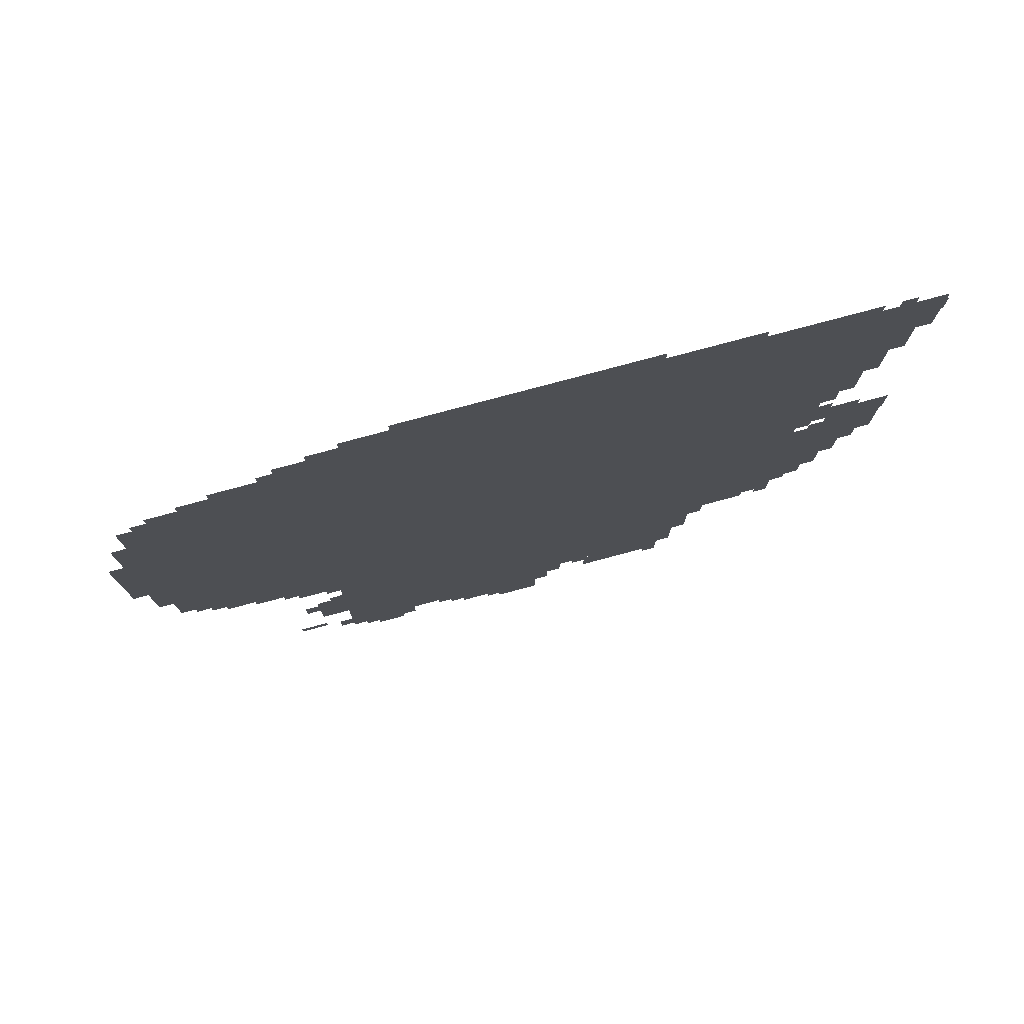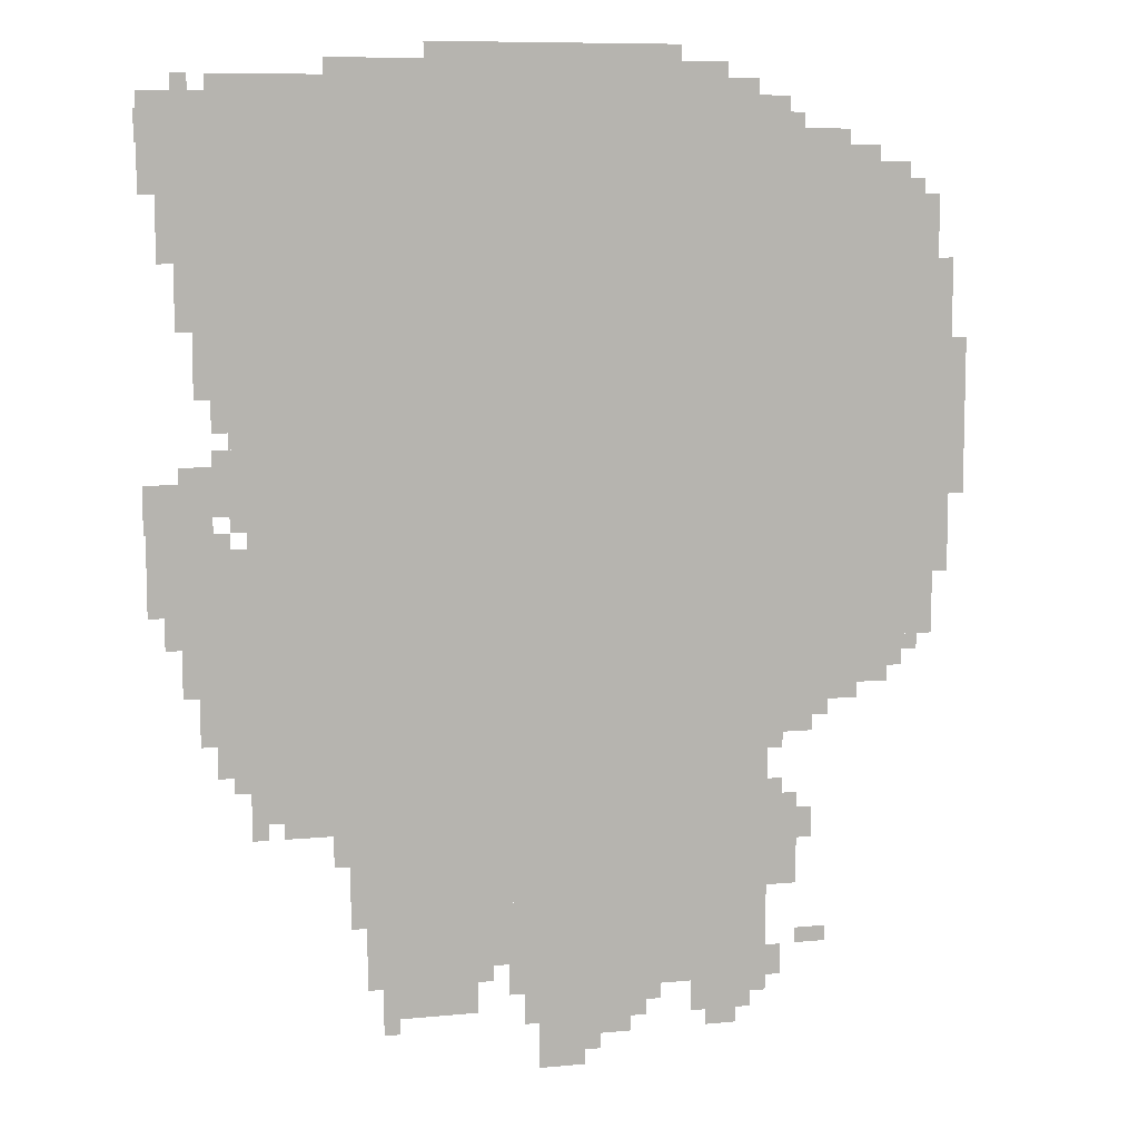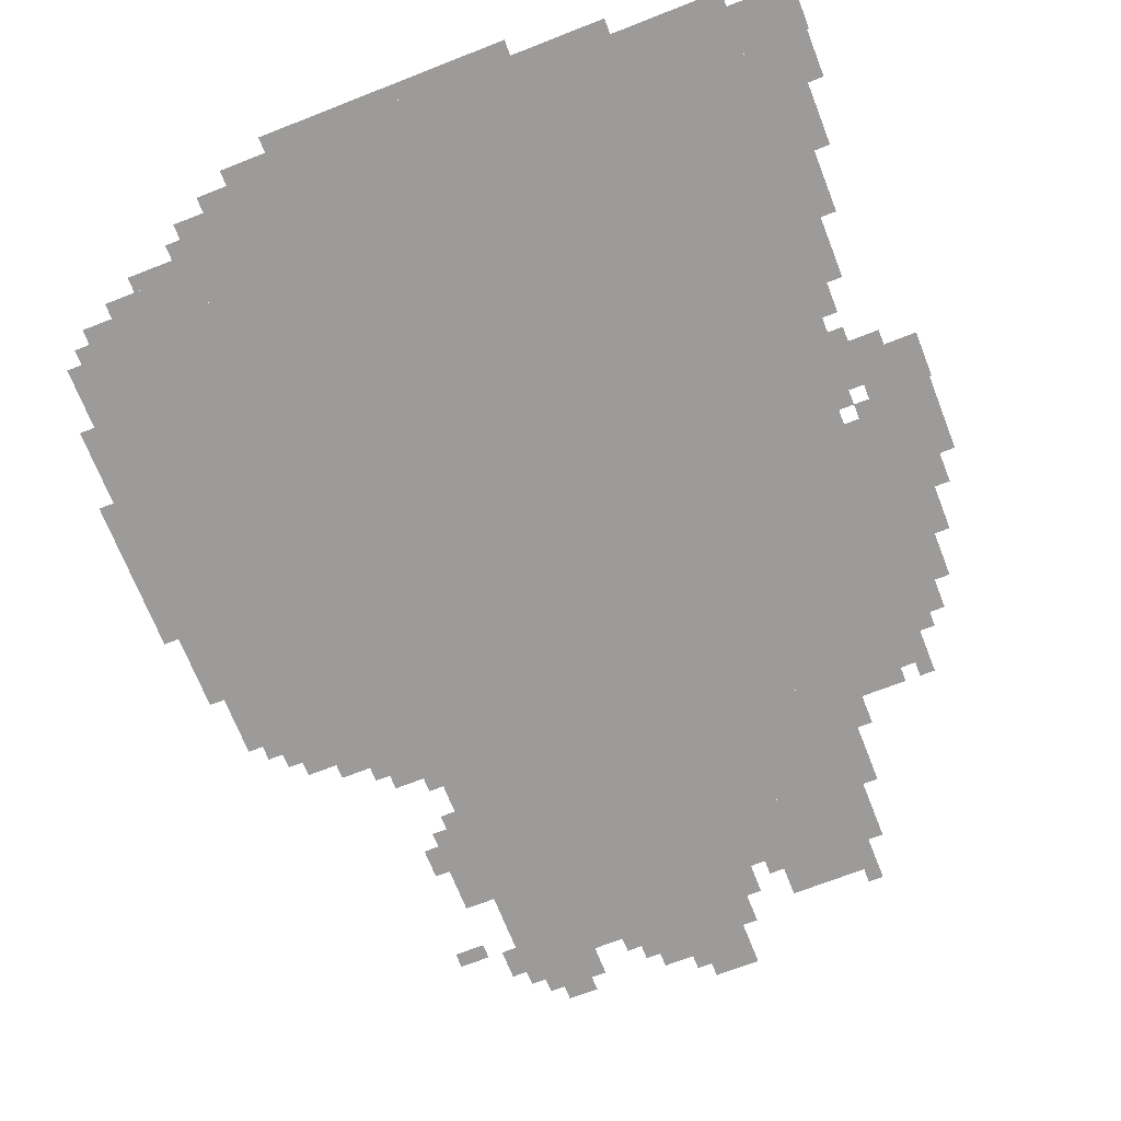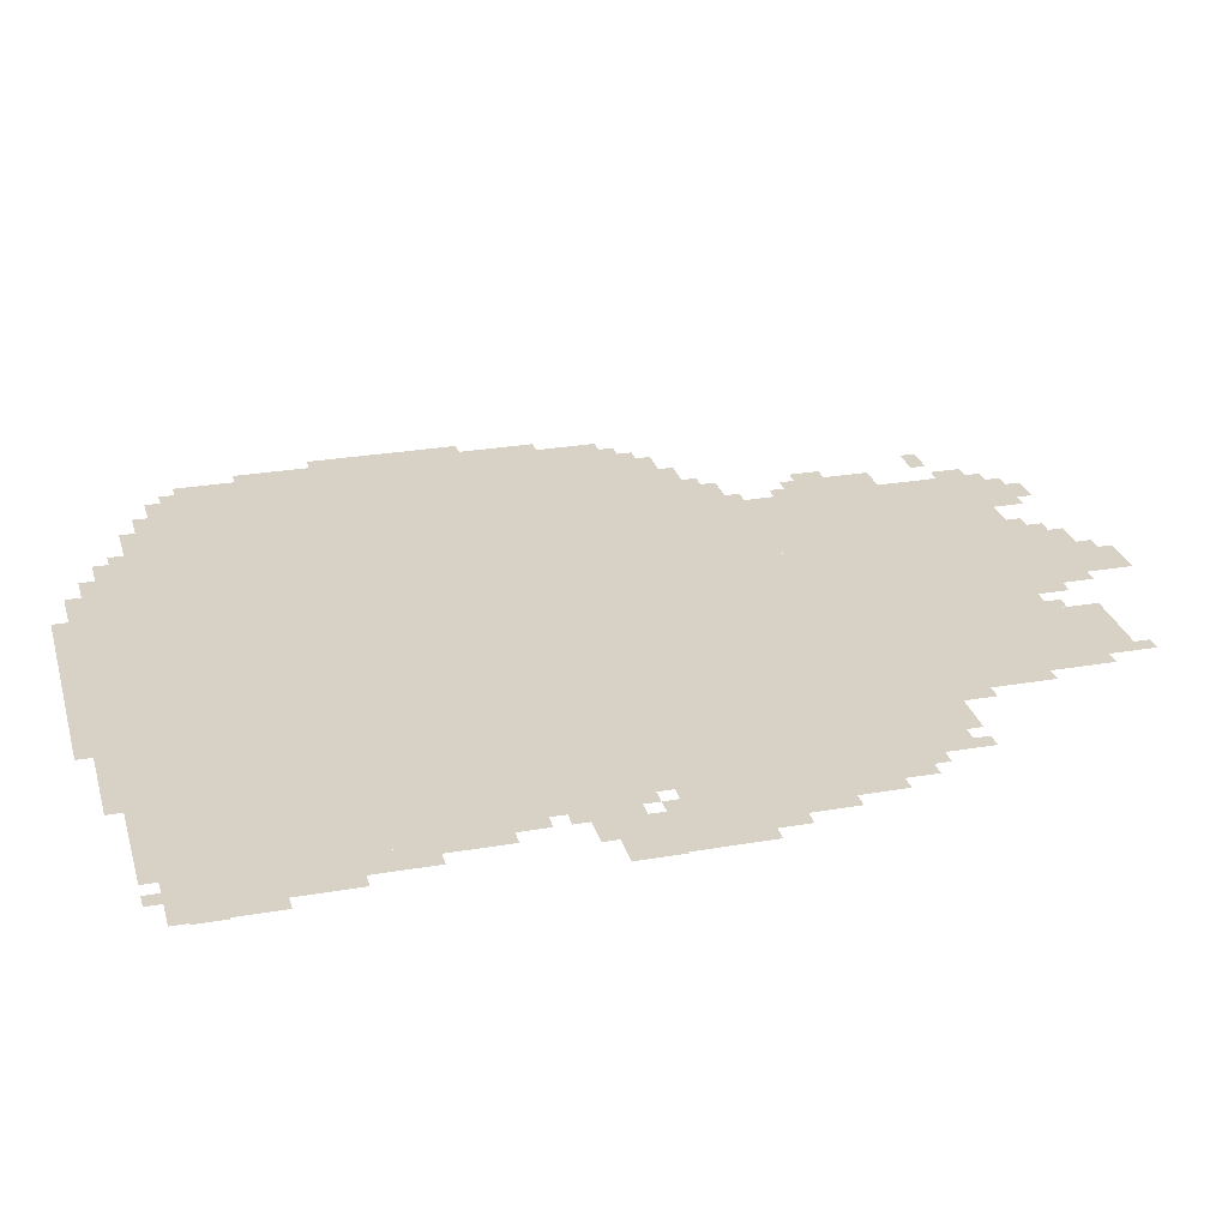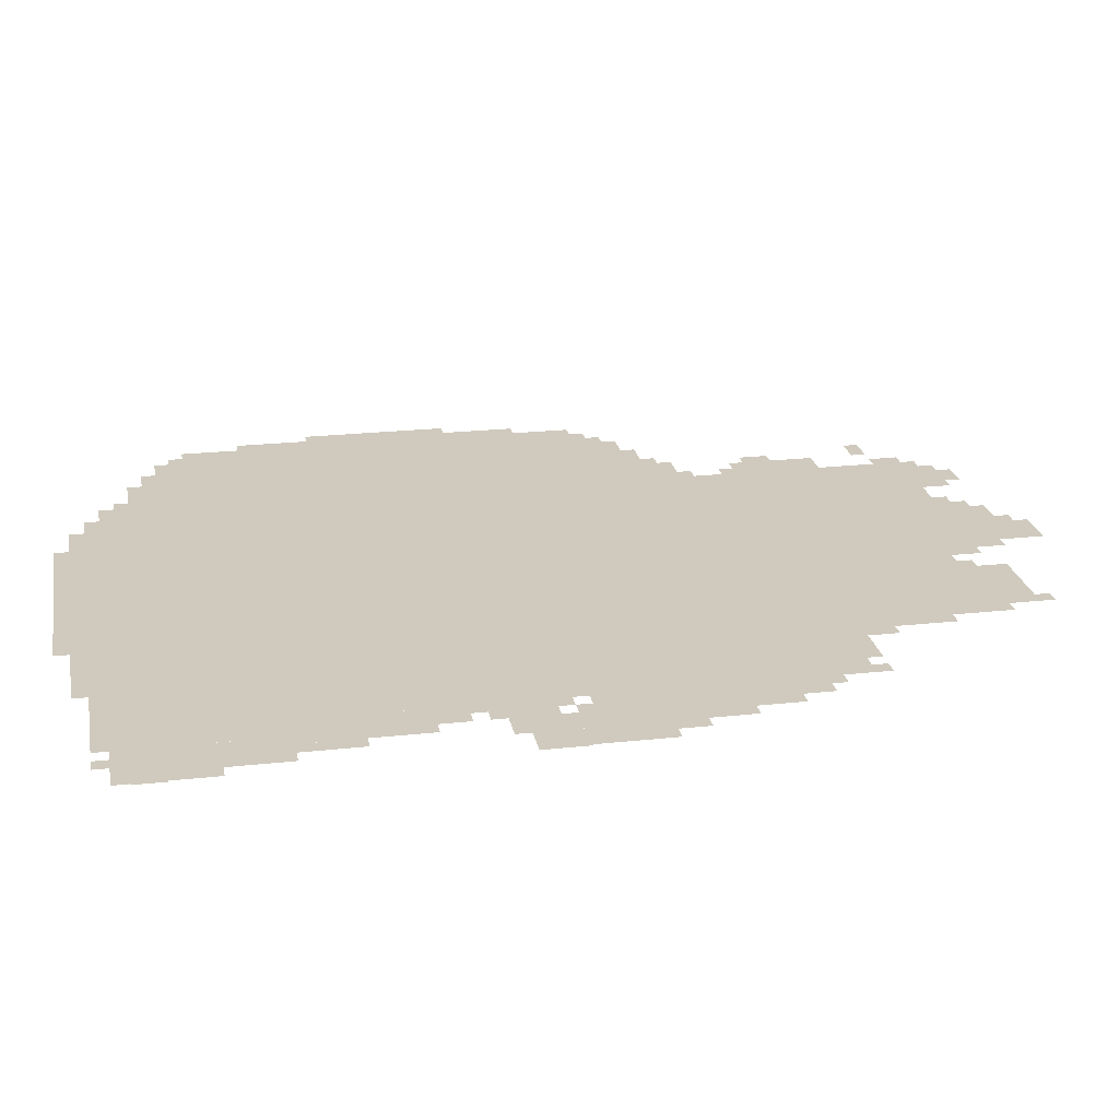
<metadata>
{"format":"obj","ext":"obj","renderer":"f3d","projection":"perspective","resolution":1024,"background":"white","views":[{"elev":78.2,"azim":165.0,"up":"+Y"},{"elev":8.7,"azim":-14.5,"up":"+Y"},{"elev":-69.9,"azim":-158.6,"up":"+Z"},{"elev":27.5,"azim":-104.8,"up":"+Z"},{"elev":22.8,"azim":-100.6,"up":"+Z"}]}
</metadata>
<code>
g erdaimu_2-mesh
v -384 1279 0
v -384 1951 0
v -1472 1951 0
v -1472 1279 0
v -384 639 0
v -384 1279 0
v -1472 1279 0
v -1472 639 0
v -64 863 0
v -64 1311 0
v -384 1311 0
v -384 863 0
v -64 1311 0
v -64 1759 0
v -384 1759 0
v -384 1311 0
v -832 351 0
v -832 575 0
v -1280 575 0
v -1280 351 0
v -384 351 0
v -384 575 0
v -832 575 0
v -832 351 0
v -832 223 0
v -832 319 0
v -1248 319 0
v -1248 223 0
v -416 223 0
v -416 319 0
v -832 319 0
v -832 223 0
v -416 575 0
v -416 639 0
v -960 639 0
v -960 575 0
v -960 575 0
v -960 639 0
v -1472 639 0
v -1472 575 0
v -512 1951 0
v -512 2015 0
v -928 2015 0
v -928 1951 0
v -1536 1759 0
v -1536 1951 0
v -1664 1951 0
v -1664 1759 0
v -928 1951 0
v -928 2015 0
v -1312 2015 0
v -1312 1951 0
v -1472 1631 0
v -1472 1983 0
v -1536 1983 0
v -1536 1631 0
v -160 767 0
v -160 863 0
v -384 863 0
v -384 767 0
v -1472 1311 0
v -1472 1631 0
v -1536 1631 0
v -1536 1311 0
v -192 1759 0
v -192 1855 0
v -384 1855 0
v -384 1759 0
v -672 159 0
v -672 223 0
v -960 223 0
v -960 159 0
v -384 159 0
v -384 223 0
v -672 223 0
v -672 159 0
v -704 63 0
v -704 159 0
v -896 159 0
v -896 63 0
v -1024 127 0
v -1024 223 0
v -1216 223 0
v -1216 127 0
v -1536 1023 0
v -1536 1247 0
v -1600 1247 0
v -1600 1023 0
v -1472 863 0
v -1472 1087 0
v -1536 1087 0
v -1536 863 0
v -1472 639 0
v -1472 863 0
v -1536 863 0
v -1536 639 0
v -1536 799 0
v -1536 1023 0
v -1600 1023 0
v -1600 799 0
v -416 319 0
v -416 351 0
v -864 351 0
v -864 319 0
v -864 319 0
v -864 351 0
v -1280 351 0
v -1280 319 0
v -32 1311 0
v -32 1631 0
v -64 1631 0
v -64 1311 0
v -32 991 0
v -32 1311 0
v -64 1311 0
v -64 991 0
v -448 95 0
v -448 159 0
v -576 159 0
v -576 95 0
v -1472 1151 0
v -1472 1279 0
v -1536 1279 0
v -1536 1151 0
v -864 2015 0
v -864 2047 0
v -1120 2047 0
v -1120 2015 0
v -608 2015 0
v -608 2047 0
v -864 2047 0
v -864 2015 0
v -800 0 0
v -800 63 0
v -896 63 0
v -896 0 0
v -288 703 0
v -288 767 0
v -384 767 0
v -384 703 0
v -1536 1375 0
v -1536 1567 0
v -1568 1567 0
v -1568 1375 0
v -1536 1567 0
v -1536 1759 0
v -1568 1759 0
v -1568 1567 0
v 0 1311 0
v 0 1471 0
v -32 1471 0
v -32 1311 0
v -1600 1055 0
v -1600 1215 0
v -1632 1215 0
v -1632 1055 0
v 0 1151 0
v 0 1311 0
v -32 1311 0
v -32 1151 0
v -1600 895 0
v -1600 1055 0
v -1632 1055 0
v -1632 895 0
v -128 1759 0
v -128 1823 0
v -192 1823 0
v -192 1759 0
v -1632 1087 0
v -1632 1215 0
v -1664 1215 0
v -1664 1087 0
v -1568 1631 0
v -1568 1759 0
v -1600 1759 0
v -1600 1631 0
v -1632 959 0
v -1632 1087 0
v -1664 1087 0
v -1664 959 0
v -1568 1503 0
v -1568 1631 0
v -1600 1631 0
v -1600 1503 0
v -1312 1951 0
v -1312 1983 0
v -1408 1983 0
v -1408 1951 0
v -352 351 0
v -352 447 0
v -384 447 0
v -384 351 0
v -1280 543 0
v -1280 575 0
v -1376 575 0
v -1376 543 0
v -1376 543 0
v -1376 575 0
v -1472 575 0
v -1472 543 0
v -352 447 0
v -352 543 0
v -384 543 0
v -384 447 0
v -320 671 0
v -320 703 0
v -384 703 0
v -384 671 0
v -224 735 0
v -224 767 0
v -288 767 0
v -288 735 0
v -448 1951 0
v -448 1983 0
v -512 1983 0
v -512 1951 0
v -1664 1855 0
v -1664 1919 0
v -1668 1919 0
v -1668 1855 0
v -96 831 0
v -96 863 0
v -160 863 0
v -160 831 0
v -320 447 0
v -320 511 0
v -352 511 0
v -352 447 0
v -896 95 0
v -896 159 0
v -928 159 0
v -928 95 0
v -480 63 0
v -480 95 0
v -544 95 0
v -544 63 0
v -640 127 0
v -640 159 0
v -704 159 0
v -704 127 0
v -1280 447 0
v -1280 511 0
v -1312 511 0
v -1312 447 0
v -288 223 0
v -288 255 0
v -352 255 0
v -352 223 0
v -1600 1631 0
v -1600 1695 0
v -1632 1695 0
v -1632 1631 0
v -1280 511 0
v -1280 543 0
v -1344 543 0
v -1344 511 0
v -1600 1695 0
v -1600 1759 0
v -1632 1759 0
v -1632 1695 0
v -1408 1951 0
v -1408 1983 0
v -1472 1983 0
v -1472 1951 0
v -256 1855 0
v -256 1887 0
v -320 1887 0
v -320 1855 0
v -320 1855 0
v -320 1887 0
v -384 1887 0
v -384 1855 0
v -1536 735 0
v -1536 799 0
v -1568 799 0
v -1568 735 0
v -1344 511 0
v -1344 543 0
v -1408 543 0
v -1408 511 0
v -1664 1151 0
v -1664 1215 0
v -1668 1215 0
v -1668 1151 0
v -1216 191 0
v -1216 223 0
v -1248 223 0
v -1248 191 0
v -992 191 0
v -992 223 0
v -1024 223 0
v -1024 191 0
v -1472 607 0
v -1472 639 0
v -1504 639 0
v -1504 607 0
v -1440 511 0
v -1440 543 0
v -1472 543 0
v -1472 511 0
v -1184 95 0
v -1184 127 0
v -1216 127 0
v -1216 95 0
v -768 31 0
v -768 63 0
v -800 63 0
v -800 31 0
v -416 127 0
v -416 159 0
v -448 159 0
v -448 127 0
v -672 95 0
v -672 127 0
v -704 127 0
v -704 95 0
v -128 799 0
v -128 831 0
v -160 831 0
v -160 799 0
v -1568 1951 0
v -1568 1983 0
v -1600 1983 0
v -1600 1951 0
v -352 1887 0
v -352 1919 0
v -384 1919 0
v -384 1887 0
v -1664 1119 0
v -1664 1151 0
v -1668 1151 0
v -1668 1119 0
v -1536 703 0
v -1536 735 0
v -1568 735 0
v -1568 703 0
v -1472 1119 0
v -1472 1151 0
v -1504 1151 0
v -1504 1119 0
v -1504 1087 0
v -1504 1119 0
v -1536 1119 0
v -1536 1087 0
v -96 1759 0
v -96 1791 0
v -128 1791 0
v -128 1759 0
v -1472 1279 0
v -1472 1311 0
v -1504 1311 0
v -1504 1279 0
g erdaimu_2-mesh_0
f 3 2 1
f 1 4 3
f 7 6 5
f 5 8 7
f 11 10 9
f 9 12 11
f 15 14 13
f 13 16 15
f 19 18 17
f 17 20 19
f 23 22 21
f 21 24 23
f 27 26 25
f 25 28 27
f 31 30 29
f 29 32 31
f 35 34 33
f 33 36 35
f 39 38 37
f 37 40 39
f 43 42 41
f 41 44 43
f 47 46 45
f 45 48 47
f 51 50 49
f 49 52 51
f 55 54 53
f 53 56 55
f 59 58 57
f 57 60 59
f 63 62 61
f 61 64 63
f 67 66 65
f 65 68 67
f 71 70 69
f 69 72 71
f 75 74 73
f 73 76 75
f 79 78 77
f 77 80 79
f 83 82 81
f 81 84 83
f 87 86 85
f 85 88 87
f 91 90 89
f 89 92 91
f 95 94 93
f 93 96 95
f 99 98 97
f 97 100 99
f 103 102 101
f 101 104 103
f 107 106 105
f 105 108 107
f 111 110 109
f 109 112 111
f 115 114 113
f 113 116 115
f 119 118 117
f 117 120 119
f 123 122 121
f 121 124 123
f 127 126 125
f 125 128 127
f 131 130 129
f 129 132 131
f 135 134 133
f 133 136 135
f 139 138 137
f 137 140 139
f 143 142 141
f 141 144 143
f 147 146 145
f 145 148 147
f 151 150 149
f 149 152 151
f 155 154 153
f 153 156 155
f 159 158 157
f 157 160 159
f 163 162 161
f 161 164 163
f 167 166 165
f 165 168 167
f 171 170 169
f 169 172 171
f 175 174 173
f 173 176 175
f 179 178 177
f 177 180 179
f 183 182 181
f 181 184 183
f 187 186 185
f 185 188 187
f 191 190 189
f 189 192 191
f 195 194 193
f 193 196 195
f 199 198 197
f 197 200 199
f 203 202 201
f 201 204 203
f 207 206 205
f 205 208 207
f 211 210 209
f 209 212 211
f 215 214 213
f 213 216 215
f 219 218 217
f 217 220 219
f 223 222 221
f 221 224 223
f 227 226 225
f 225 228 227
f 231 230 229
f 229 232 231
f 235 234 233
f 233 236 235
f 239 238 237
f 237 240 239
f 243 242 241
f 241 244 243
f 247 246 245
f 245 248 247
f 251 250 249
f 249 252 251
f 255 254 253
f 253 256 255
f 259 258 257
f 257 260 259
f 263 262 261
f 261 264 263
f 267 266 265
f 265 268 267
f 271 270 269
f 269 272 271
f 275 274 273
f 273 276 275
f 279 278 277
f 277 280 279
f 283 282 281
f 281 284 283
f 287 286 285
f 285 288 287
f 291 290 289
f 289 292 291
f 295 294 293
f 293 296 295
f 299 298 297
f 297 300 299
f 303 302 301
f 301 304 303
f 307 306 305
f 305 308 307
f 311 310 309
f 309 312 311
f 315 314 313
f 313 316 315
f 319 318 317
f 317 320 319
f 323 322 321
f 321 324 323
f 327 326 325
f 325 328 327
f 331 330 329
f 329 332 331
f 335 334 333
f 333 336 335
f 339 338 337
f 337 340 339
f 343 342 341
f 341 344 343
f 347 346 345
f 345 348 347
f 351 350 349
f 349 352 351

</code>
